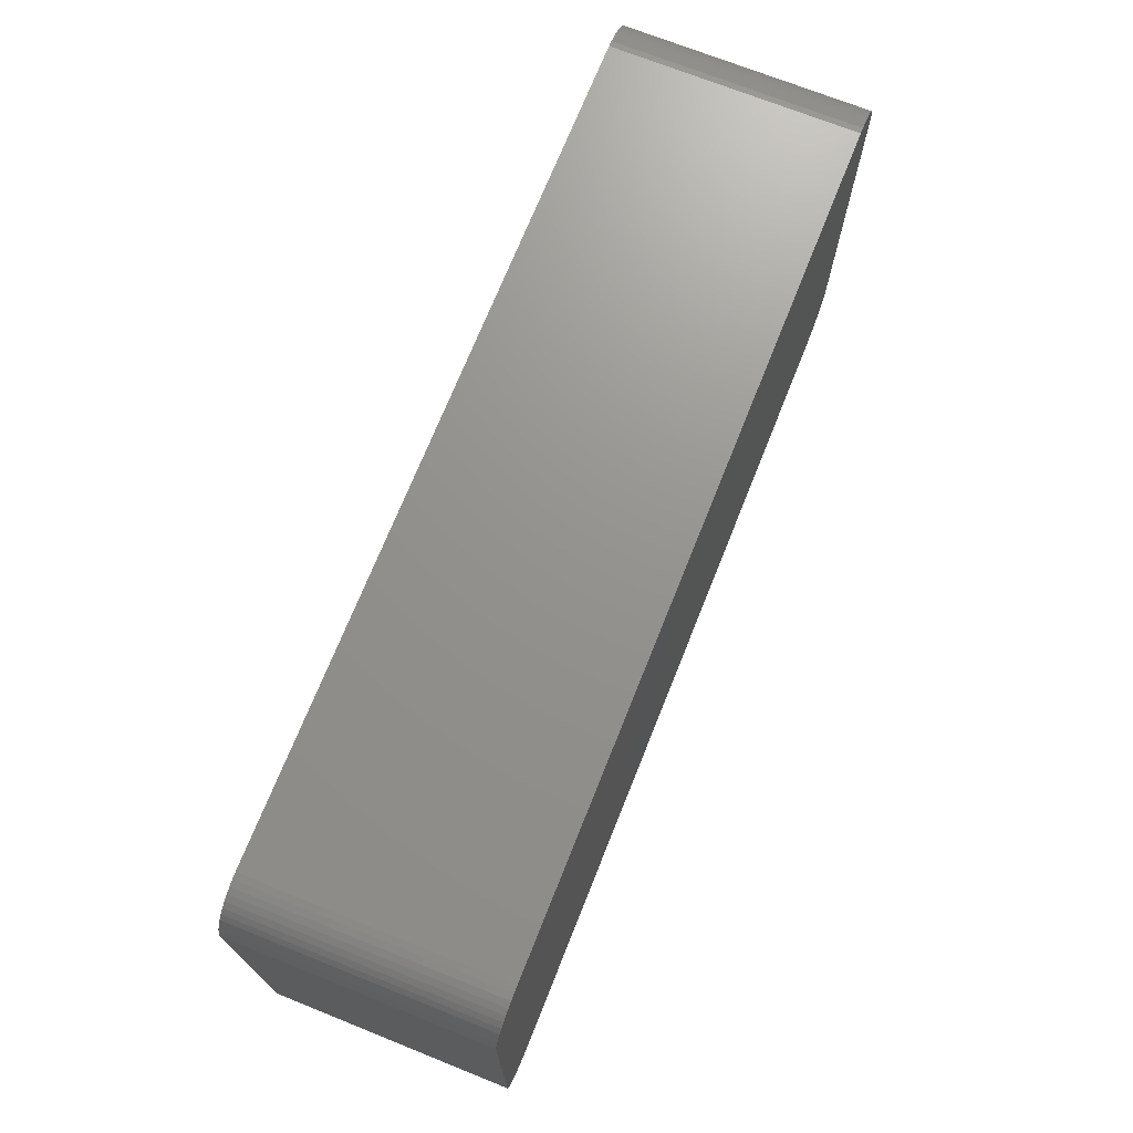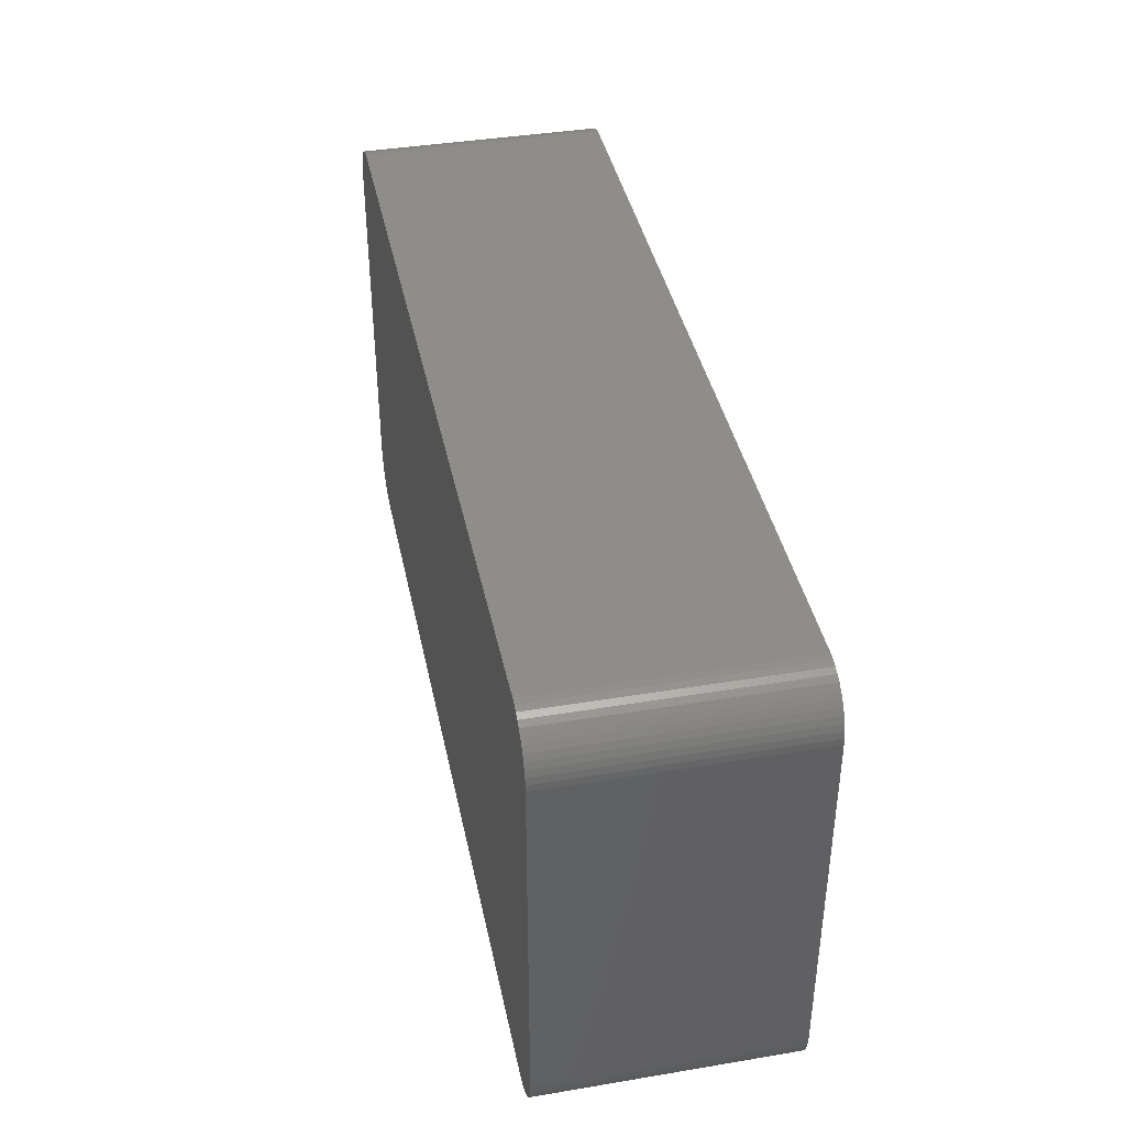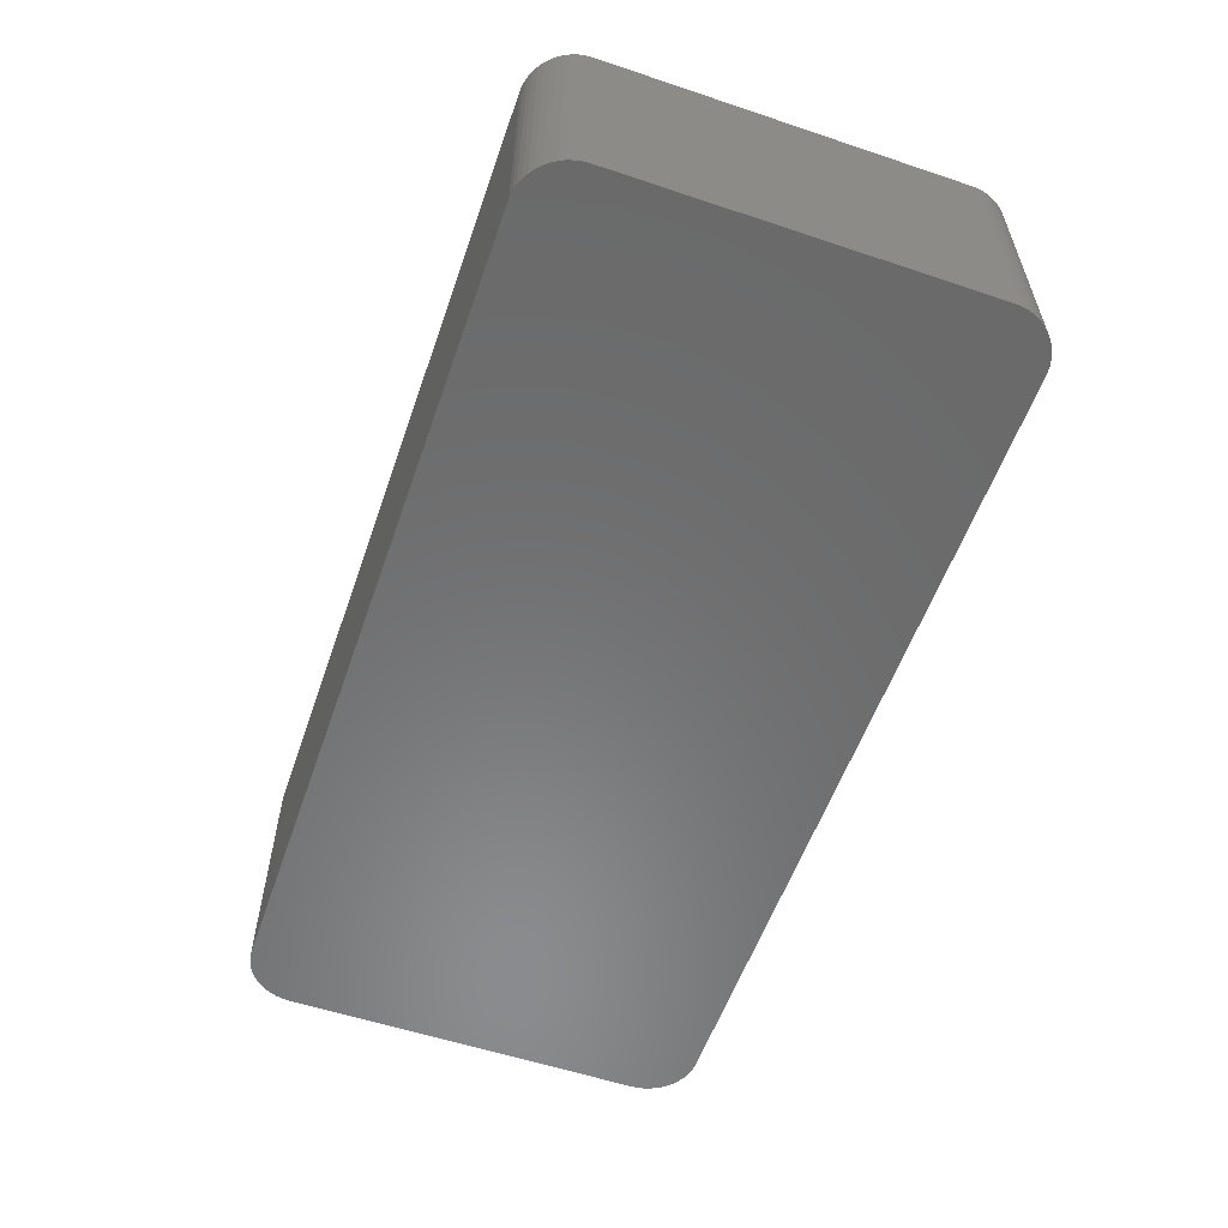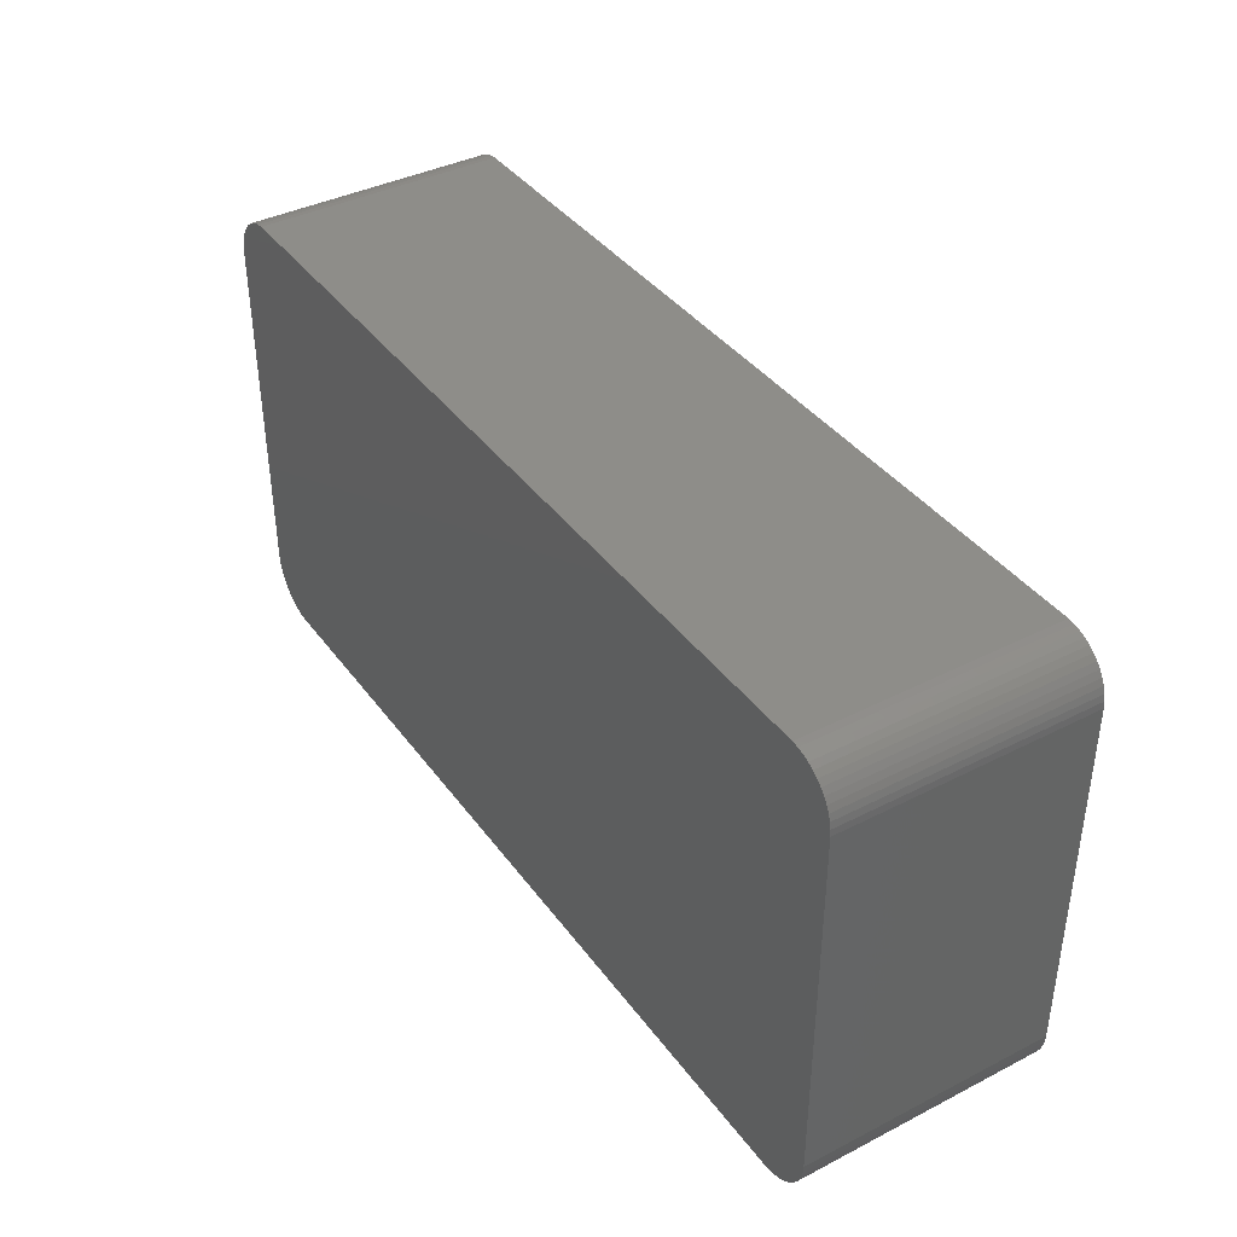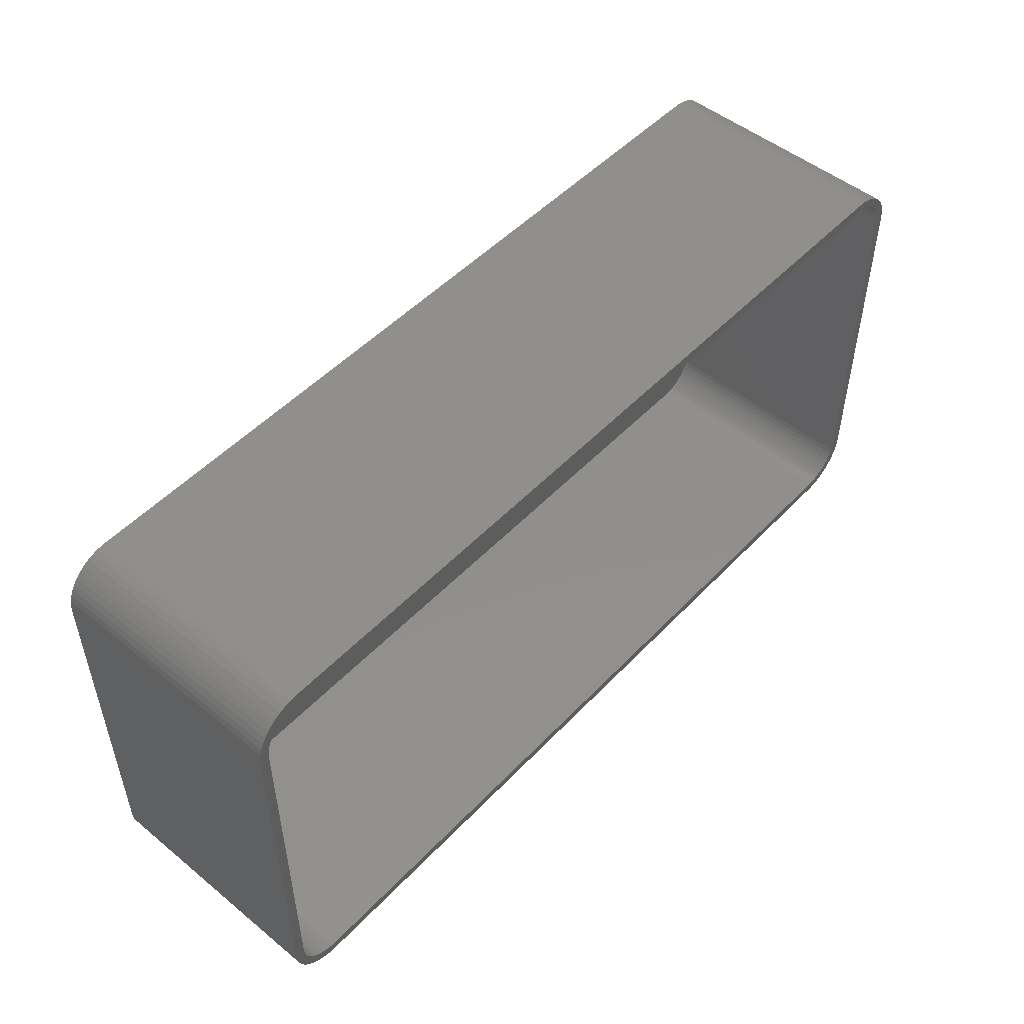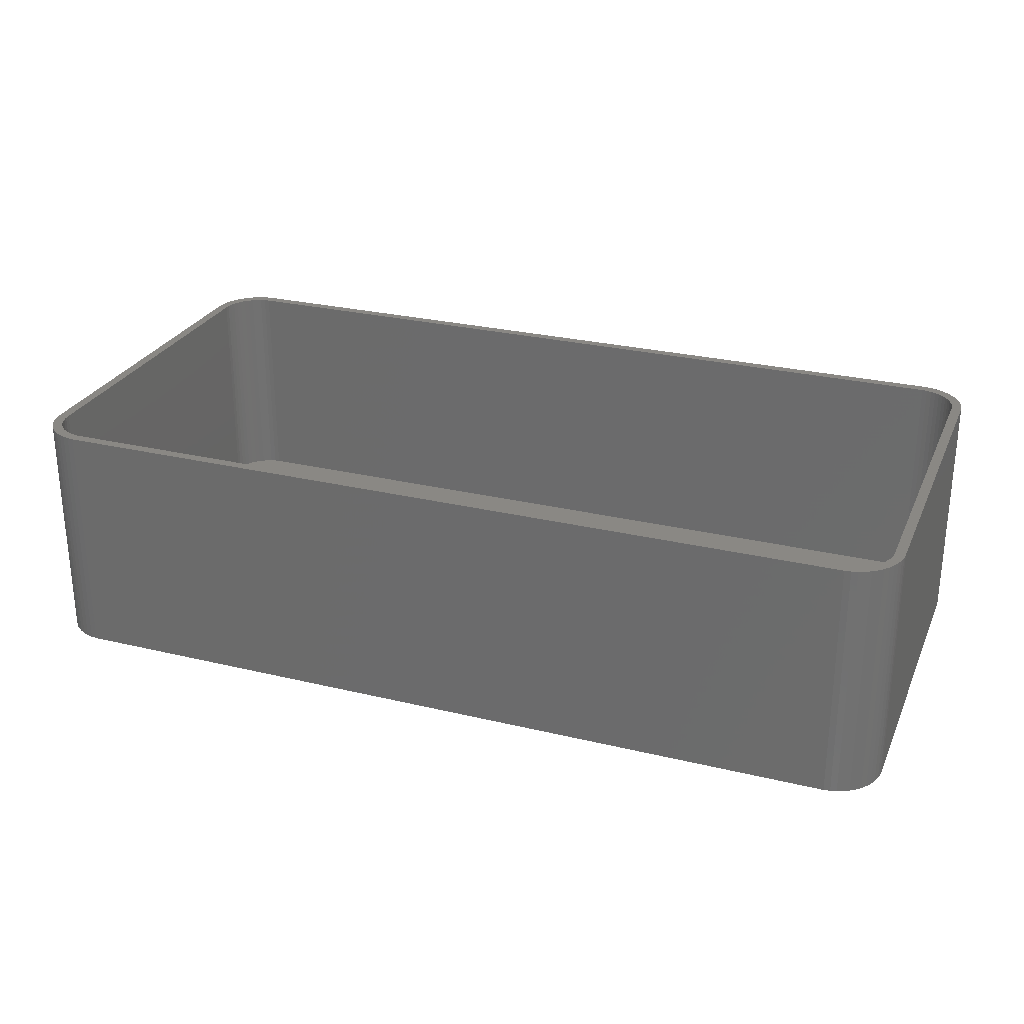
<metadata>
{"format":"stl","ext":"stl","renderer":"f3d","projection":"perspective","resolution":1024,"background":"white","views":[{"elev":71.4,"azim":111.8,"up":"+Y"},{"elev":40.1,"azim":-101.6,"up":"+Y"},{"elev":-56.9,"azim":70.8,"up":"+Z"},{"elev":39.2,"azim":-122.5,"up":"+Y"},{"elev":50.5,"azim":-48.4,"up":"+Y"},{"elev":27.0,"azim":-159.5,"up":"+Z"}]}
</metadata>
<code>
# stl→obj: 208 verts, 412 faces
v -45 -17.5 0
v -45 17.5 24
v -45 17.5 0
v -45 -17.5 24
v 45 17.5 24
v 44.96 18.13 0
v 44.96 18.13 24
v 45 17.5 0
v 44 17.5 24
v 45 -17.5 24
v 43.97 18 24
v 44.84 18.74 24
v 44 -17.5 24
v 43.87 18.49 24
v 44.65 19.34 24
v 44.96 -18.13 24
v 43.72 18.97 24
v 44.38 19.91 24
v 43.97 -18 24
v 43.51 19.43 24
v 44.05 20.44 24
v 44.84 -18.74 24
v 43.87 -18.49 24
v 43.24 19.85 24
v 43.64 20.92 24
v 42.92 20.24 24
v 43.19 21.35 24
v 42.55 20.58 24
v 42.68 21.72 24
v 42.14 20.88 24
v 42.13 22.02 24
v 41.7 21.12 24
v 41.55 22.26 24
v 41.24 21.3 24
v 40.94 22.41 24
v 40.75 21.43 24
v 40.31 22.49 24
v 40.25 21.49 24
v -40.25 21.49 24
v -40.31 22.49 24
v -40.75 21.43 24
v -40.94 22.41 24
v -41.24 21.3 24
v -41.55 22.26 24
v -41.7 21.12 24
v -42.13 22.02 24
v -42.14 20.88 24
v -42.68 21.72 24
v -42.55 20.58 24
v -43.19 21.35 24
v -42.92 20.24 24
v -43.64 20.92 24
v -43.24 19.85 24
v -44.05 20.44 24
v -43.51 19.43 24
v -44.38 19.91 24
v -43.72 18.97 24
v -44.84 18.74 24
v -43.87 18.49 24
v -44.65 19.34 24
v 44.65 -19.34 24
v 43.72 -18.97 24
v 44.38 -19.91 24
v 43.51 -19.43 24
v 44.05 -20.44 24
v 43.24 -19.85 24
v 43.64 -20.92 24
v 42.92 -20.24 24
v 43.19 -21.35 24
v 42.55 -20.58 24
v 42.68 -21.72 24
v 42.14 -20.88 24
v 42.13 -22.02 24
v 41.7 -21.12 24
v 41.55 -22.26 24
v 41.24 -21.3 24
v 40.94 -22.41 24
v 40.75 -21.43 24
v 40.31 -22.49 24
v 40.25 -21.49 24
v -40.25 -21.49 24
v -40.31 -22.49 24
v -40.75 -21.43 24
v -40.94 -22.41 24
v -41.24 -21.3 24
v -41.55 -22.26 24
v -41.7 -21.12 24
v -42.13 -22.02 24
v -42.14 -20.88 24
v -42.68 -21.72 24
v -42.55 -20.58 24
v -43.19 -21.35 24
v -42.92 -20.24 24
v -43.64 -20.92 24
v -43.24 -19.85 24
v -44.05 -20.44 24
v -43.51 -19.43 24
v -44.38 -19.91 24
v -43.72 -18.97 24
v -44.65 -19.34 24
v -43.87 -18.49 24
v -44.84 -18.74 24
v -43.97 -18 24
v -44.96 -18.13 24
v -44 -17.5 24
v -44 17.5 24
v -43.97 18 24
v -44.96 18.13 24
v -40.31 -22.49 0
v 40.31 -22.49 0
v -43.64 -20.92 0
v -43.19 -21.35 0
v 45 -17.5 0
v 44.96 -18.13 0
v 41.55 22.26 0
v 40.94 22.41 0
v 40.31 22.49 0
v -40.31 22.49 0
v -44.65 -19.34 0
v -44.84 -18.74 0
v -42.13 -22.02 0
v -41.55 -22.26 0
v 40.94 -22.41 0
v 44.84 -18.74 0
v 44.65 -19.34 0
v 44.65 19.34 0
v 44.84 18.74 0
v 43.64 20.92 0
v 44.05 20.44 0
v -44.05 20.44 0
v -43.64 20.92 0
v -40.94 22.41 0
v -41.55 22.26 0
v -44.96 -18.13 0
v 44.38 -19.91 0
v 44.05 -20.44 0
v 43.64 -20.92 0
v 44.38 19.91 0
v 43.19 -21.35 0
v 42.68 -21.72 0
v 42.13 -22.02 0
v 43.19 21.35 0
v 41.55 -22.26 0
v 42.68 21.72 0
v 42.13 22.02 0
v -40.94 -22.41 0
v -42.68 -21.72 0
v -42.13 22.02 0
v -42.68 21.72 0
v -44.05 -20.44 0
v -43.19 21.35 0
v -44.38 -19.91 0
v -44.38 19.91 0
v -44.65 19.34 0
v -44.84 18.74 0
v -44.96 18.13 0
v -44 17.5 2
v -44 -17.5 2
v -43.97 -18 2
v 44 -17.5 2
v 44 17.5 2
v 43.24 19.85 2
v 42.92 20.24 2
v 40.25 -21.49 2
v -40.25 -21.49 2
v 42.55 20.58 2
v -43.51 19.43 2
v -43.72 18.97 2
v -43.24 -19.85 2
v -42.92 -20.24 2
v 40.75 21.43 2
v 41.24 21.3 2
v -40.75 21.43 2
v -40.25 21.49 2
v 40.25 21.49 2
v -42.14 20.88 2
v -41.7 21.12 2
v -41.24 -21.3 2
v -41.7 -21.12 2
v -40.75 -21.43 2
v 43.87 18.49 2
v 43.72 18.97 2
v 40.75 -21.43 2
v -43.87 18.49 2
v -42.55 20.58 2
v 43.97 18 2
v 43.97 -18 2
v 43.51 19.43 2
v 43.87 -18.49 2
v 43.72 -18.97 2
v 43.51 -19.43 2
v 43.24 -19.85 2
v 42.14 20.88 2
v 42.92 -20.24 2
v 41.7 21.12 2
v 42.55 -20.58 2
v 42.14 -20.88 2
v 41.7 -21.12 2
v 41.24 -21.3 2
v -41.24 21.3 2
v -42.92 20.24 2
v -42.14 -20.88 2
v -43.24 19.85 2
v -42.55 -20.58 2
v -43.51 -19.43 2
v -43.97 18 2
v -43.72 -18.97 2
v -43.87 -18.49 2
f 1 2 3
f 2 1 4
f 5 6 7
f 6 5 8
f 9 5 7
f 5 9 10
f 11 7 12
f 13 10 9
f 14 12 15
f 10 13 16
f 17 15 18
f 19 16 13
f 20 18 21
f 16 19 22
f 23 22 19
f 7 11 9
f 12 14 11
f 15 17 14
f 24 21 25
f 18 20 17
f 21 24 20
f 26 25 27
f 25 26 24
f 28 27 29
f 27 28 26
f 29 30 28
f 31 30 29
f 31 32 30
f 33 32 31
f 33 34 32
f 35 34 33
f 35 36 34
f 37 36 35
f 37 38 36
f 37 39 38
f 40 39 37
f 40 41 39
f 42 41 40
f 42 43 41
f 44 43 42
f 44 45 43
f 46 45 44
f 46 47 45
f 48 47 46
f 47 48 49
f 50 49 48
f 49 50 51
f 52 51 50
f 51 52 53
f 54 53 52
f 53 54 55
f 56 55 54
f 55 56 57
f 58 59 60
f 57 60 59
f 60 57 56
f 22 23 61
f 62 61 23
f 61 62 63
f 64 63 62
f 63 64 65
f 66 65 64
f 65 66 67
f 68 67 66
f 67 68 69
f 70 69 68
f 69 70 71
f 72 71 70
f 72 73 71
f 74 73 72
f 74 75 73
f 76 75 74
f 76 77 75
f 78 77 76
f 78 79 77
f 80 79 78
f 81 79 80
f 81 82 79
f 83 82 81
f 83 84 82
f 85 84 83
f 85 86 84
f 87 86 85
f 87 88 86
f 89 88 87
f 90 89 91
f 89 90 88
f 92 91 93
f 91 92 90
f 94 93 95
f 96 95 97
f 93 94 92
f 98 97 99
f 100 99 101
f 102 101 103
f 95 96 94
f 104 103 105
f 106 2 105
f 59 58 107
f 4 105 2
f 108 107 58
f 104 105 4
f 107 108 106
f 97 98 96
f 106 108 2
f 99 100 98
f 101 102 100
f 103 104 102
f 109 79 82
f 79 109 110
f 111 92 94
f 92 111 112
f 16 113 10
f 113 16 114
f 115 35 33
f 35 115 116
f 10 8 5
f 8 10 113
f 117 40 37
f 40 117 118
f 119 102 120
f 102 119 100
f 121 86 88
f 86 121 122
f 110 77 79
f 77 110 123
f 61 124 22
f 124 61 125
f 12 126 15
f 126 12 127
f 21 128 25
f 128 21 129
f 116 37 35
f 37 116 117
f 130 52 131
f 52 130 54
f 132 44 42
f 44 132 133
f 134 4 1
f 4 134 104
f 110 113 114
f 113 110 8
f 110 114 124
f 117 8 110
f 110 124 125
f 8 117 6
f 110 125 135
f 6 117 127
f 110 135 136
f 127 117 126
f 110 136 137
f 126 117 138
f 110 137 139
f 138 117 129
f 110 139 140
f 129 117 128
f 110 140 141
f 128 117 142
f 110 141 143
f 142 117 144
f 110 143 123
f 144 117 145
f 145 117 115
f 115 117 116
f 109 117 110
f 109 118 117
f 1 109 146
f 109 1 118
f 1 146 122
f 3 118 1
f 1 122 121
f 118 3 132
f 1 121 147
f 132 3 133
f 1 147 112
f 133 3 148
f 1 112 111
f 148 3 149
f 1 111 150
f 149 3 151
f 1 150 152
f 151 3 131
f 1 152 119
f 131 3 130
f 1 119 120
f 130 3 153
f 1 120 134
f 153 3 154
f 154 3 155
f 155 3 156
f 120 104 134
f 104 120 102
f 111 96 150
f 96 111 94
f 152 100 119
f 100 152 98
f 112 90 92
f 90 112 147
f 122 84 86
f 84 122 146
f 146 82 84
f 82 146 109
f 22 114 16
f 114 22 124
f 67 136 65
f 136 67 137
f 7 127 12
f 127 7 6
f 18 129 21
f 129 18 138
f 15 138 18
f 138 15 126
f 128 27 25
f 27 128 142
f 3 108 156
f 108 3 2
f 156 58 155
f 58 156 108
f 151 52 50
f 52 151 131
f 133 46 44
f 46 133 148
f 118 42 40
f 42 118 132
f 150 98 152
f 98 150 96
f 147 88 90
f 88 147 121
f 143 73 75
f 73 143 141
f 65 135 63
f 135 65 136
f 145 33 31
f 33 145 115
f 144 31 29
f 31 144 145
f 154 56 153
f 56 154 60
f 148 48 46
f 48 148 149
f 123 75 77
f 75 123 143
f 141 71 73
f 71 141 140
f 63 125 61
f 125 63 135
f 142 29 27
f 29 142 144
f 155 60 154
f 60 155 58
f 153 54 130
f 54 153 56
f 149 50 48
f 50 149 151
f 140 69 71
f 69 140 139
f 139 67 69
f 67 139 137
f 105 157 106
f 157 105 158
f 103 158 105
f 158 103 159
f 160 9 161
f 9 160 13
f 162 26 163
f 26 162 24
f 164 81 80
f 81 164 165
f 166 26 28
f 26 166 163
f 57 167 55
f 167 57 168
f 93 169 95
f 169 93 170
f 171 34 36
f 34 171 172
f 173 39 41
f 39 173 174
f 174 38 39
f 38 174 175
f 176 45 47
f 45 176 177
f 178 87 85
f 87 178 179
f 165 83 81
f 83 165 180
f 181 17 182
f 17 181 14
f 183 80 78
f 80 183 164
f 175 36 38
f 36 175 171
f 59 168 57
f 168 59 184
f 185 47 49
f 47 185 176
f 175 161 186
f 161 175 160
f 175 186 181
f 164 160 175
f 175 181 182
f 160 164 187
f 175 182 188
f 187 164 189
f 175 188 162
f 189 164 190
f 175 162 163
f 190 164 191
f 175 163 166
f 191 164 192
f 175 166 193
f 192 164 194
f 175 193 195
f 194 164 196
f 175 195 172
f 196 164 197
f 175 172 171
f 197 164 198
f 198 164 199
f 199 164 183
f 174 164 175
f 174 165 164
f 157 174 173
f 174 157 165
f 157 173 200
f 158 165 157
f 157 200 177
f 165 158 180
f 157 177 176
f 180 158 178
f 157 176 185
f 178 158 179
f 157 185 201
f 179 158 202
f 157 201 203
f 202 158 204
f 157 203 167
f 204 158 170
f 157 167 168
f 170 158 169
f 157 168 184
f 169 158 205
f 157 184 206
f 205 158 207
f 207 158 208
f 208 158 159
f 99 208 101
f 208 99 207
f 101 159 103
f 159 101 208
f 180 85 83
f 85 180 178
f 186 14 181
f 14 186 11
f 161 11 186
f 11 161 9
f 182 20 188
f 20 182 17
f 188 24 162
f 24 188 20
f 195 30 32
f 30 195 193
f 172 32 34
f 32 172 195
f 194 70 68
f 70 194 196
f 198 76 74
f 76 198 199
f 200 41 43
f 41 200 173
f 55 203 53
f 203 55 167
f 107 184 59
f 184 107 206
f 53 201 51
f 201 53 203
f 177 43 45
f 43 177 200
f 193 28 30
f 28 193 166
f 190 23 189
f 23 190 62
f 194 66 192
f 66 194 68
f 197 74 72
f 74 197 198
f 196 72 70
f 72 196 197
f 199 78 76
f 78 199 183
f 201 49 51
f 49 201 185
f 106 206 107
f 206 106 157
f 97 207 99
f 207 97 205
f 95 205 97
f 205 95 169
f 179 89 87
f 89 179 202
f 202 91 89
f 91 202 204
f 204 93 91
f 93 204 170
f 192 64 191
f 64 192 66
f 187 13 160
f 13 187 19
f 189 19 187
f 19 189 23
f 191 62 190
f 62 191 64

</code>
